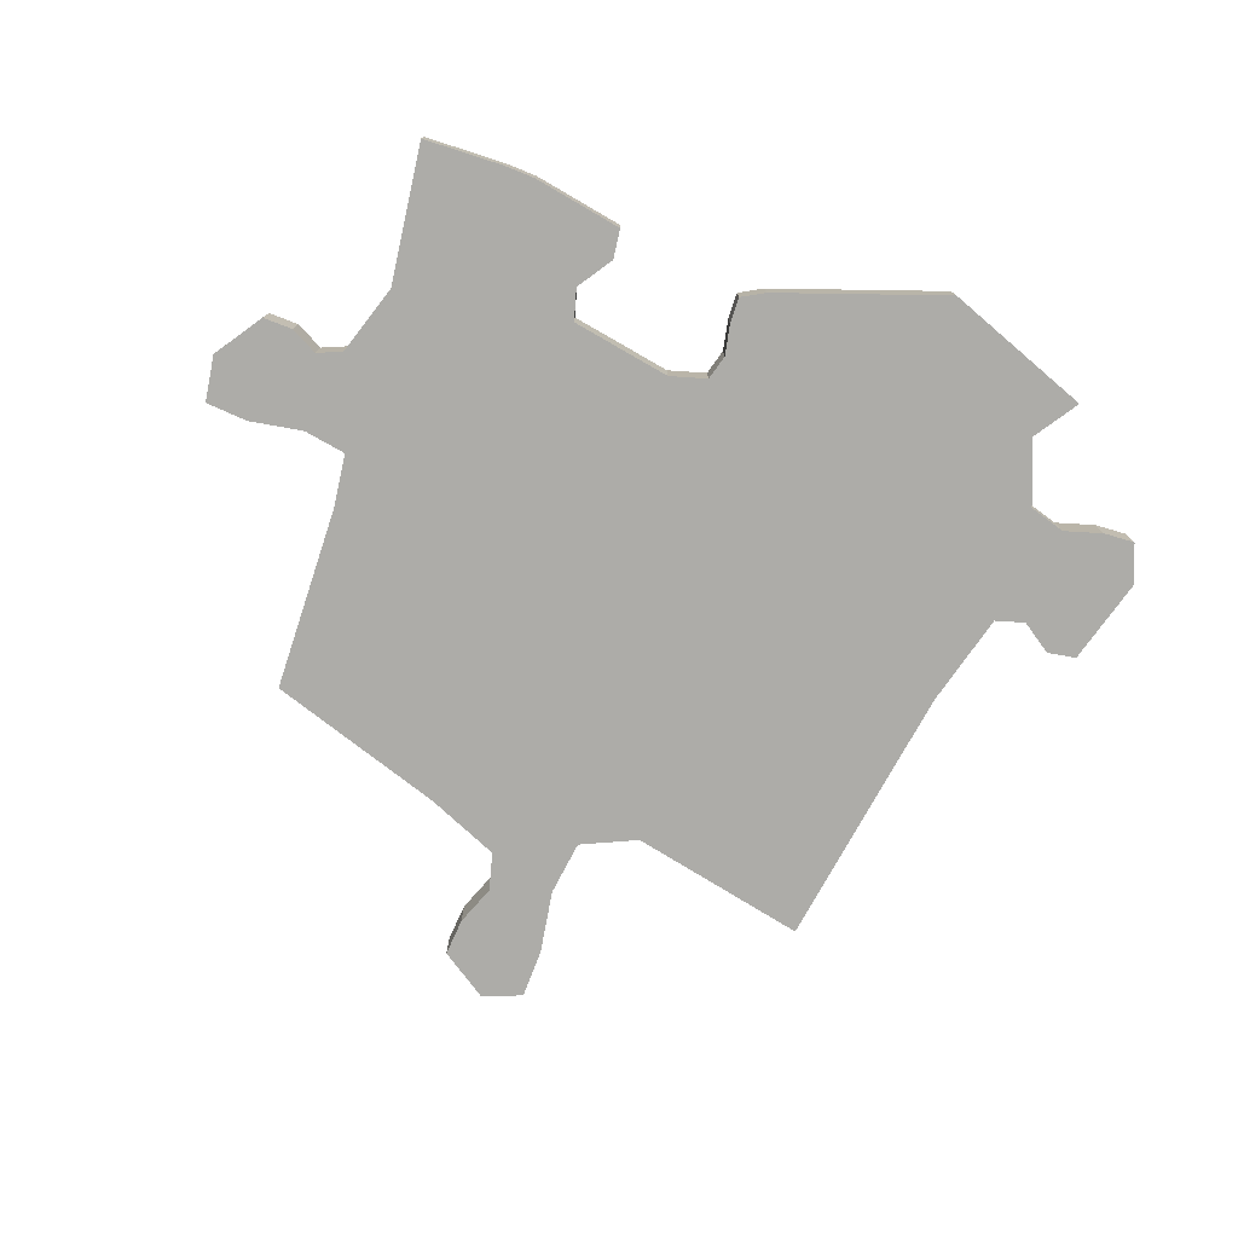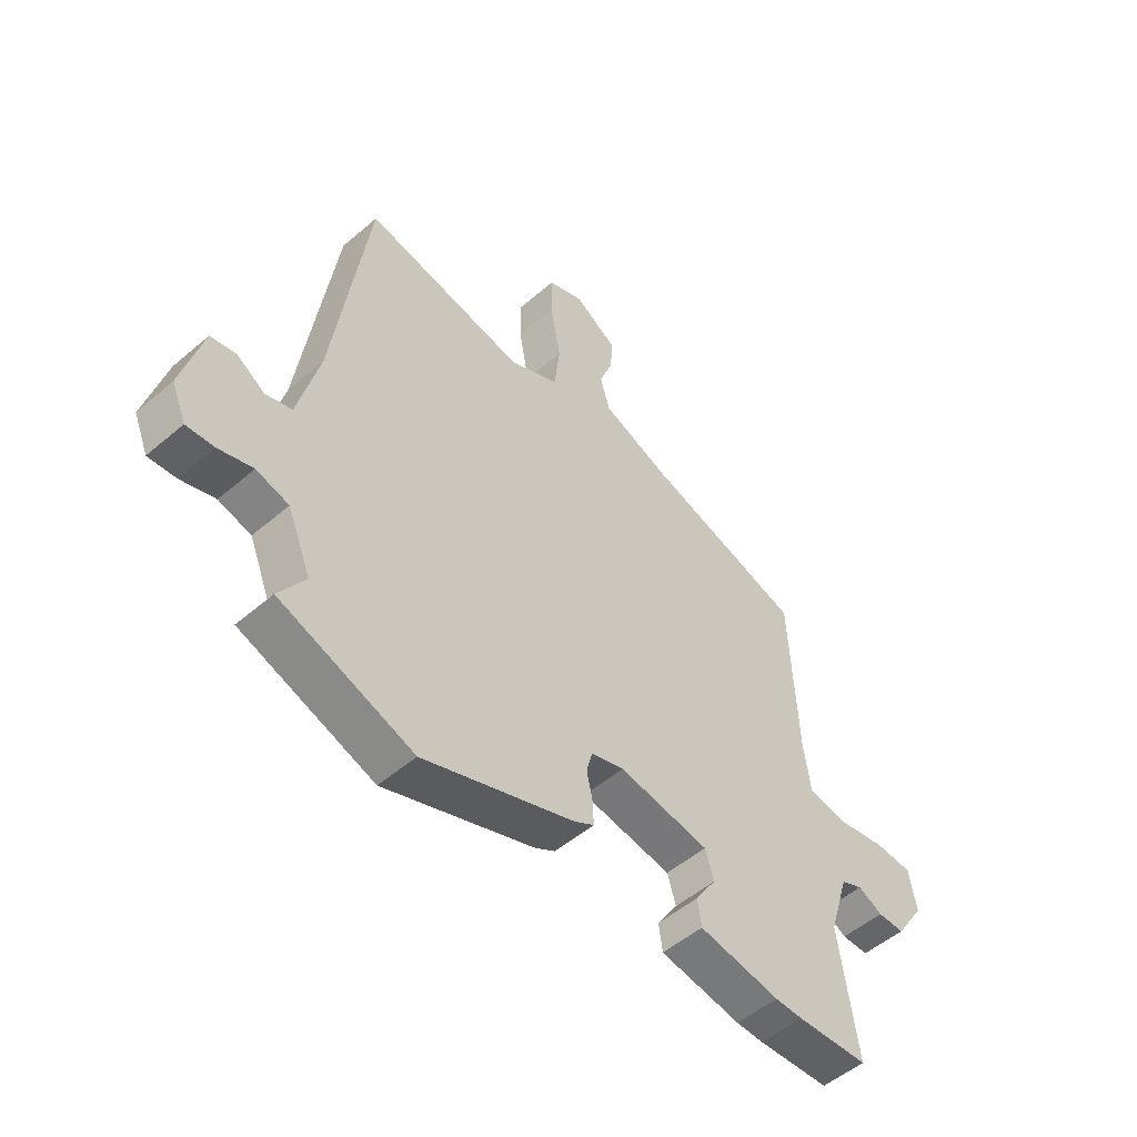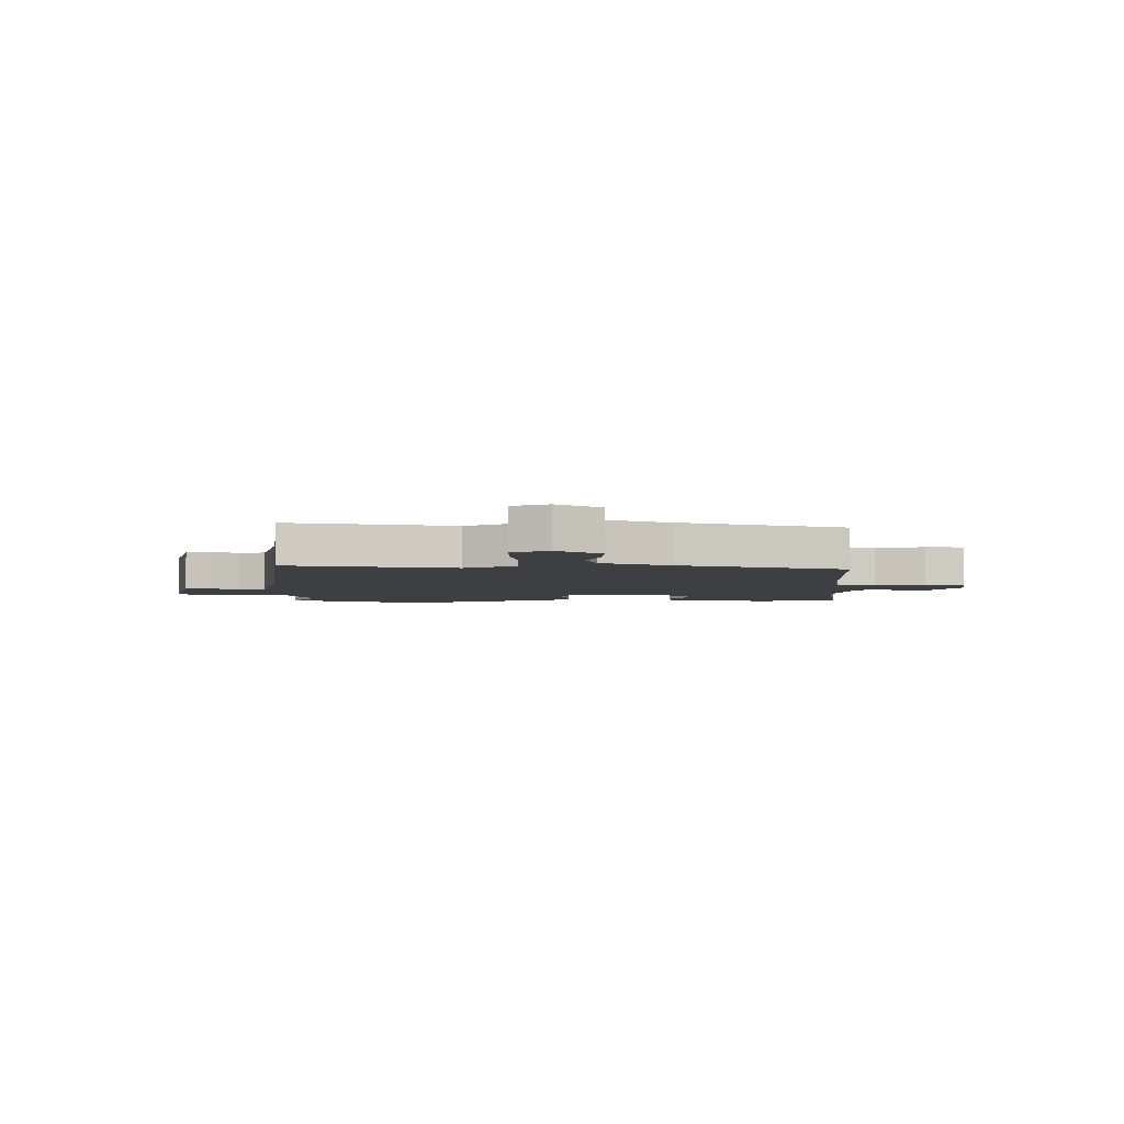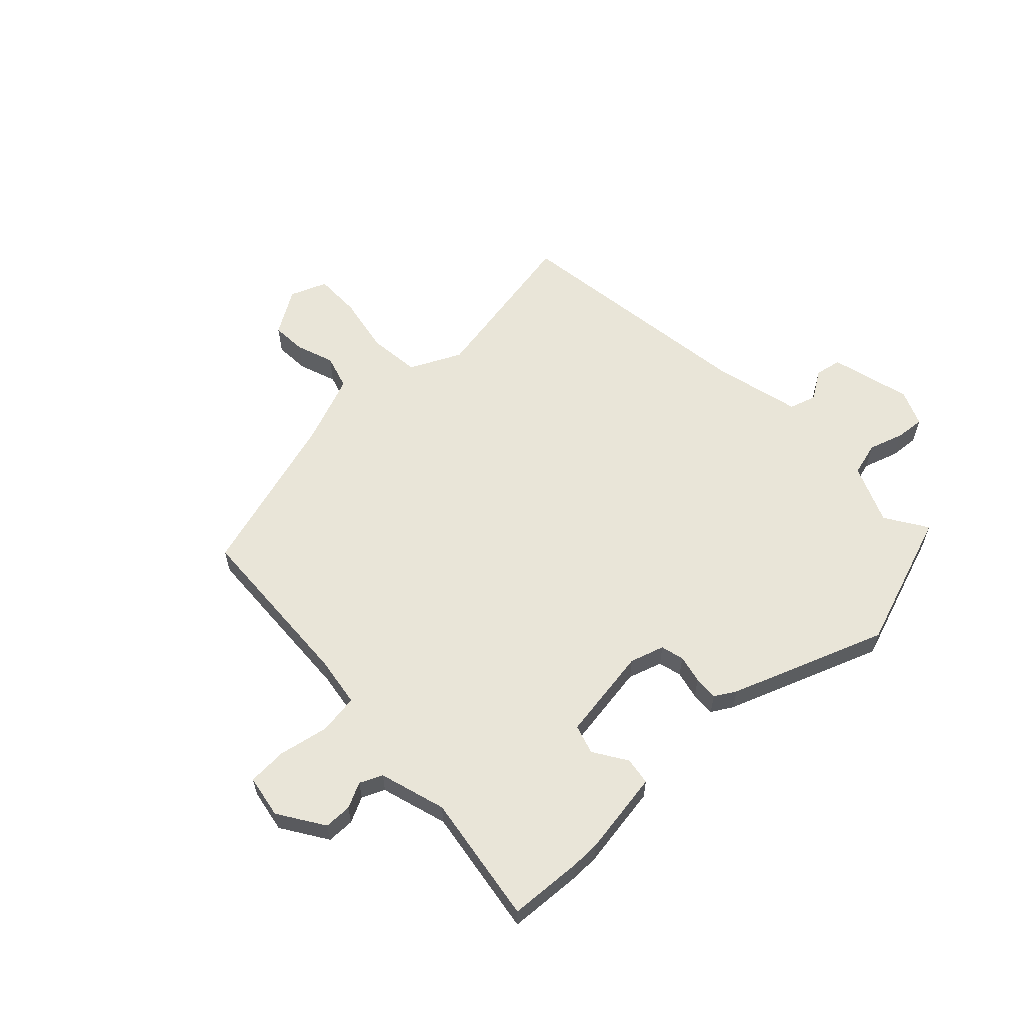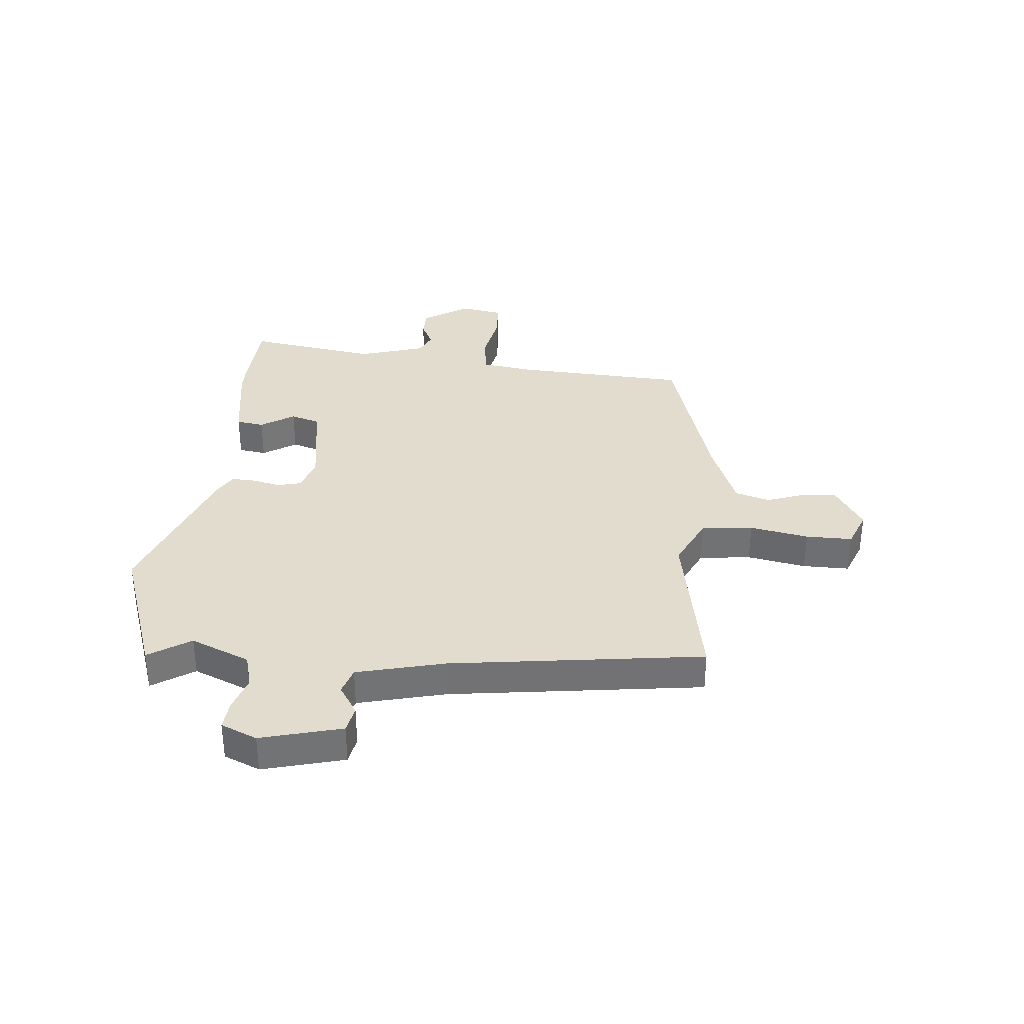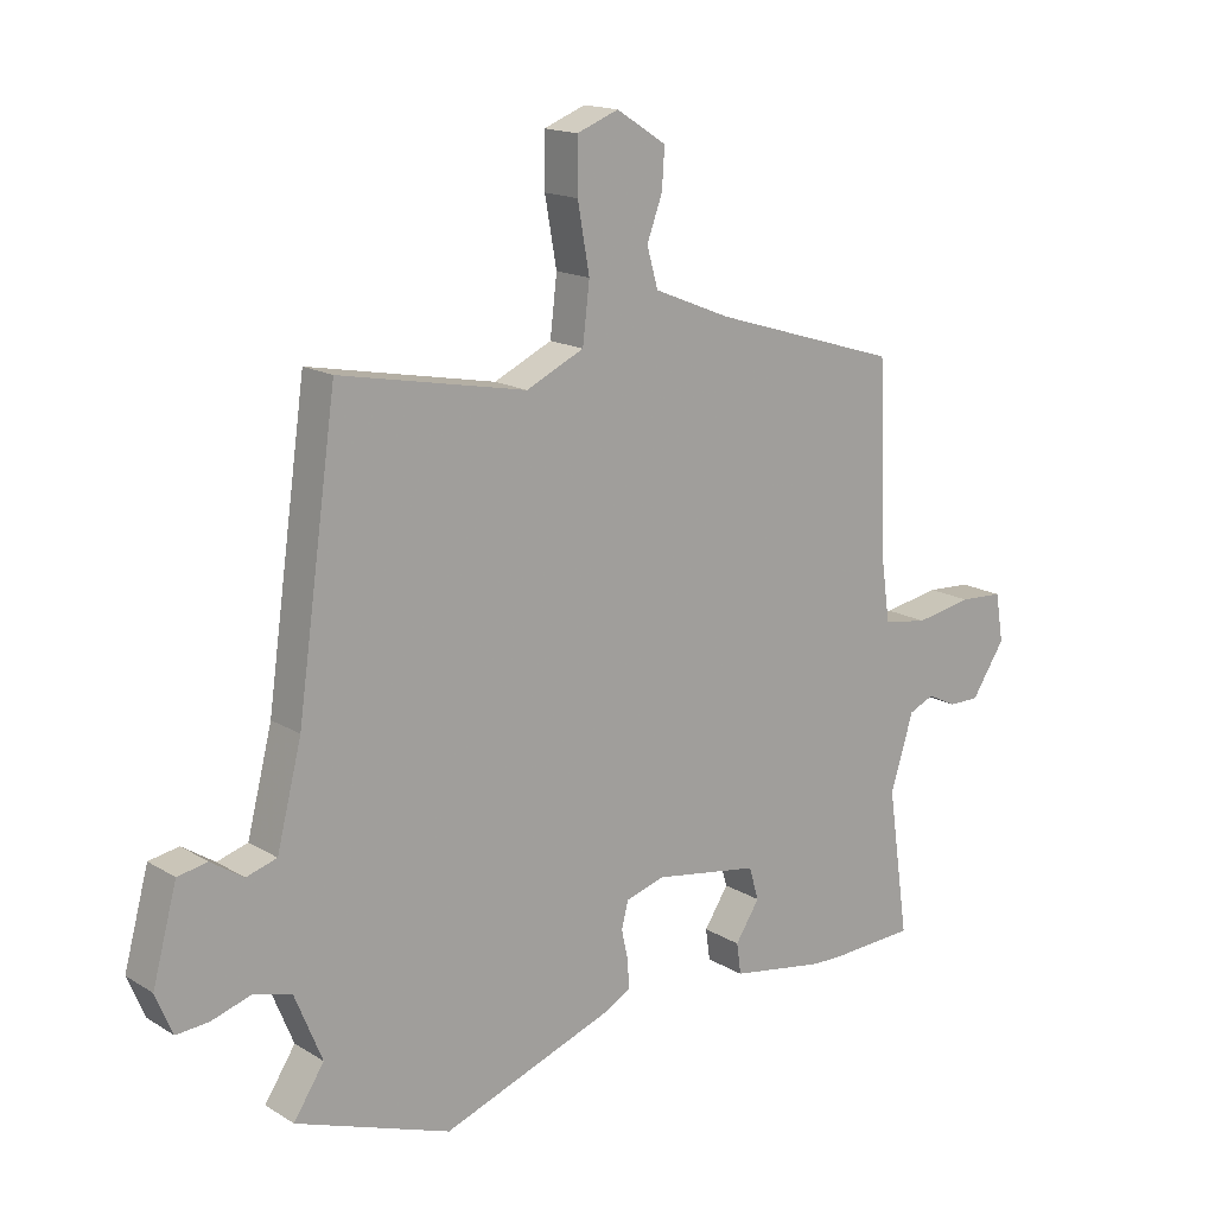
<metadata>
{"format":"obj","ext":"obj","renderer":"f3d","projection":"perspective","resolution":1024,"background":"white","views":[{"elev":-76.7,"azim":159.2,"up":"+Y"},{"elev":-51.7,"azim":-47.1,"up":"+Z"},{"elev":-4.3,"azim":0.3,"up":"+Y"},{"elev":59.7,"azim":136.9,"up":"+Y"},{"elev":34.6,"azim":-84.4,"up":"+Y"},{"elev":16.0,"azim":-38.9,"up":"+Z"}]}
</metadata>
<code>
v -0.465 0.07 0.508
v -0.164 0.07 0.45
v -0.071 0.07 0.494
v -0.06 0.07 0.587
v -0.079 0.07 0.693
v -0.079 0.07 0.777
v -0.012 0.07 0.803
v 0.068 0.07 0.752
v 0.064 0.07 0.689
v 0.039 0.07 0.621
v 0.057 0.07 0.558
v 0.181 0.07 0.508
v 0.481 0.07 0.416
v 0.495 0.07 0.102
v 0.508 0.07 0.011
v 0.58 0.07 0
v 0.671 0.07 0.017
v 0.742 0.07 0.013
v 0.755 0.07 -0.065
v 0.701 0.07 -0.147
v 0.651 0.07 -0.147
v 0.605 0.07 -0.124
v 0.564 0.07 -0.142
v 0.527 0.07 -0.262
v 0.561 0.07 -0.497
v 0.427 0.07 -0.504
v 0.375 0.07 -0.503
v 0.223 0.07 -0.478
v 0.216 0.07 -0.428
v 0.255 0.07 -0.368
v 0.239 0.07 -0.315
v 0.07 0.07 -0.288
v 0.008 0.07 -0.307
v -0.003 0.07 -0.349
v 0.008 0.07 -0.4
v 0.01 0.07 -0.444
v -0.028 0.07 -0.466
v -0.309 0.07 -0.568
v -0.558 0.07 -0.479
v -0.509 0.07 -0.404
v -0.553 0.07 -0.297
v -0.614 0.07 -0.28
v -0.678 0.07 -0.3
v -0.73 0.07 -0.304
v -0.757 0.07 -0.239
v -0.718 0.07 -0.094
v -0.67 0.07 -0.085
v -0.618 0.07 -0.119
v -0.569 0.07 -0.104
v -0.529 0.07 0.054
v -0.465 0 0.508
v -0.164 0 0.45
v -0.071 0 0.494
v -0.06 0 0.587
v -0.079 0 0.693
v -0.079 0 0.777
v -0.012 0 0.803
v 0.068 0 0.752
v 0.064 0 0.689
v 0.039 0 0.621
v 0.057 0 0.558
v 0.181 0 0.508
v 0.481 0 0.416
v 0.495 0 0.102
v 0.508 0 0.011
v 0.58 0 0
v 0.671 0 0.017
v 0.742 0 0.013
v 0.755 0 -0.065
v 0.701 0 -0.147
v 0.651 0 -0.147
v 0.605 0 -0.124
v 0.564 0 -0.142
v 0.527 0 -0.262
v 0.561 0 -0.497
v 0.427 0 -0.504
v 0.375 0 -0.503
v 0.223 0 -0.478
v 0.216 0 -0.428
v 0.255 0 -0.368
v 0.239 0 -0.315
v 0.07 0 -0.288
v 0.008 0 -0.307
v -0.003 0 -0.349
v 0.008 0 -0.4
v 0.01 0 -0.444
v -0.028 0 -0.466
v -0.309 0 -0.568
v -0.558 0 -0.479
v -0.509 0 -0.404
v -0.553 0 -0.297
v -0.614 0 -0.28
v -0.678 0 -0.3
v -0.73 0 -0.304
v -0.757 0 -0.239
v -0.718 0 -0.094
v -0.67 0 -0.085
v -0.618 0 -0.119
v -0.569 0 -0.104
v -0.529 0 0.054
f 45 46 47 48
f 45 48 49
f 42 43 44 45
f 41 42 45 49
f 40 41 49 50
f 38 39 40
f 34 35 36 37
f 34 37 38 40
f 27 28 29 30
f 27 30 31
f 24 25 26 27
f 23 24 27 31
f 19 20 21 22
f 17 18 19 22
f 16 17 22 23
f 15 16 23 31
f 12 13 14
f 11 12 14 15
f 7 8 9 10
f 5 6 7 10
f 4 5 10 11
f 3 4 11 15
f 40 50 1 2
f 33 34 40 2
f 32 33 2 3
f 3 15 31 32
f 98 97 96 95
f 99 98 95
f 95 94 93 92
f 99 95 92 91
f 100 99 91 90
f 90 89 88
f 87 86 85 84
f 90 88 87 84
f 80 79 78 77
f 81 80 77
f 77 76 75 74
f 81 77 74 73
f 72 71 70 69
f 72 69 68 67
f 73 72 67 66
f 81 73 66 65
f 64 63 62
f 65 64 62 61
f 60 59 58 57
f 60 57 56 55
f 61 60 55 54
f 65 61 54 53
f 52 51 100 90
f 52 90 84 83
f 53 52 83 82
f 82 81 65 53
f 1 51 52 2
f 2 52 53 3
f 3 53 54 4
f 4 54 55 5
f 5 55 56 6
f 6 56 57 7
f 7 57 58 8
f 8 58 59 9
f 9 59 60 10
f 10 60 61 11
f 11 61 62 12
f 12 62 63 13
f 13 63 64 14
f 14 64 65 15
f 15 65 66 16
f 16 66 67 17
f 17 67 68 18
f 18 68 69 19
f 19 69 70 20
f 20 70 71 21
f 21 71 72 22
f 22 72 73 23
f 23 73 74 24
f 24 74 75 25
f 25 75 76 26
f 26 76 77 27
f 27 77 78 28
f 28 78 79 29
f 29 79 80 30
f 30 80 81 31
f 31 81 82 32
f 32 82 83 33
f 33 83 84 34
f 34 84 85 35
f 35 85 86 36
f 36 86 87 37
f 37 87 88 38
f 38 88 89 39
f 39 89 90 40
f 40 90 91 41
f 41 91 92 42
f 42 92 93 43
f 43 93 94 44
f 44 94 95 45
f 45 95 96 46
f 46 96 97 47
f 47 97 98 48
f 48 98 99 49
f 49 99 100 50
f 50 100 51 1

</code>
